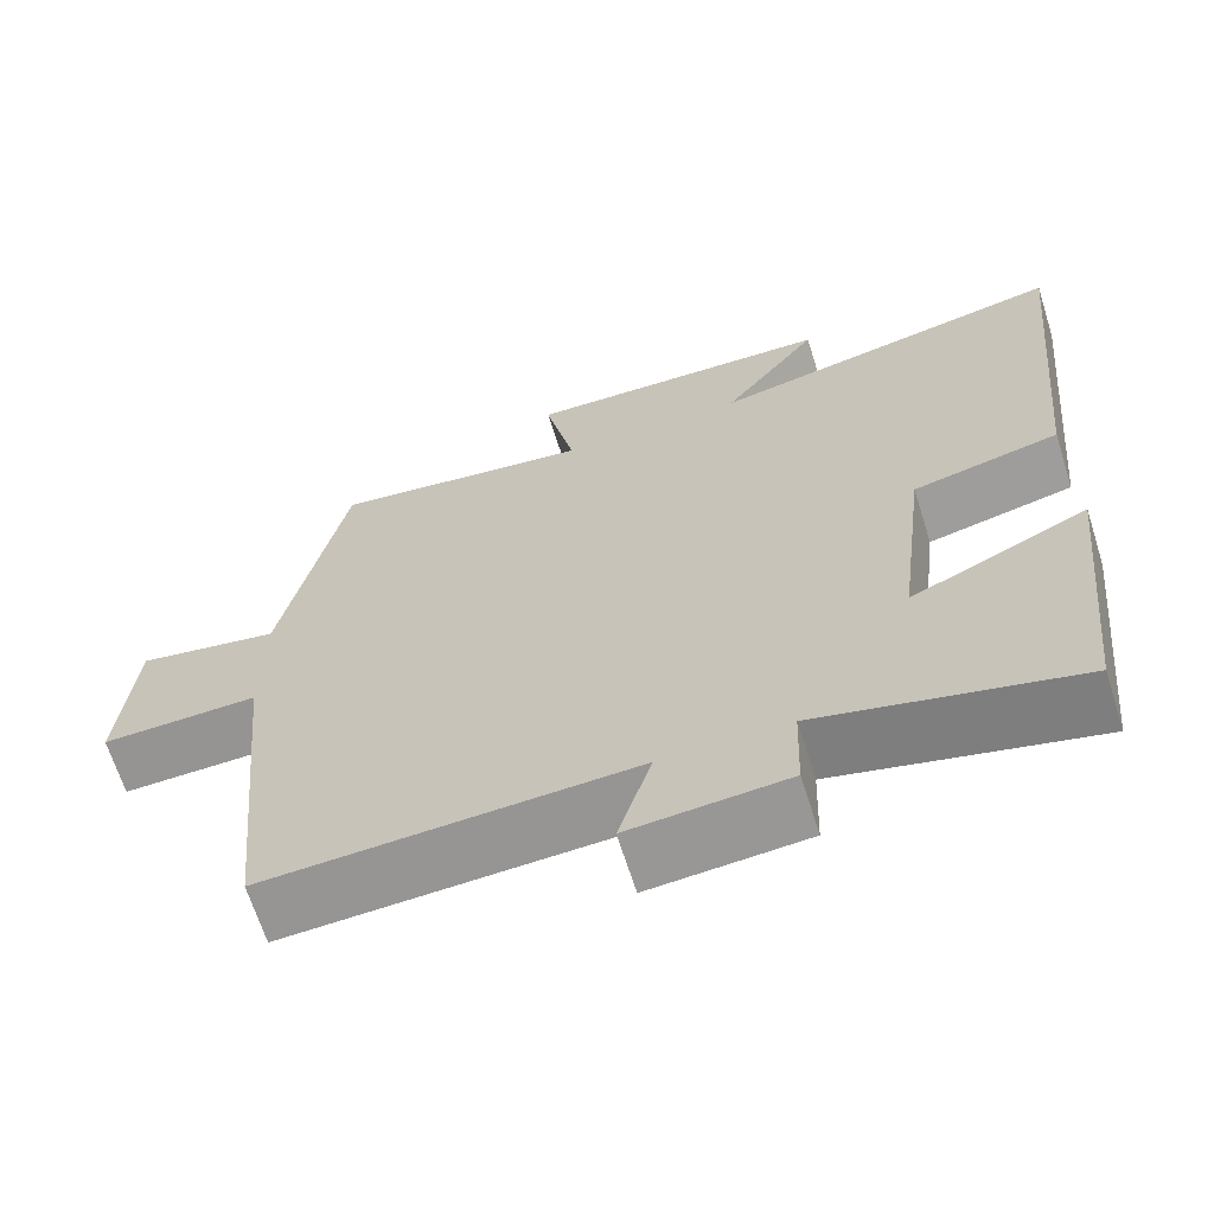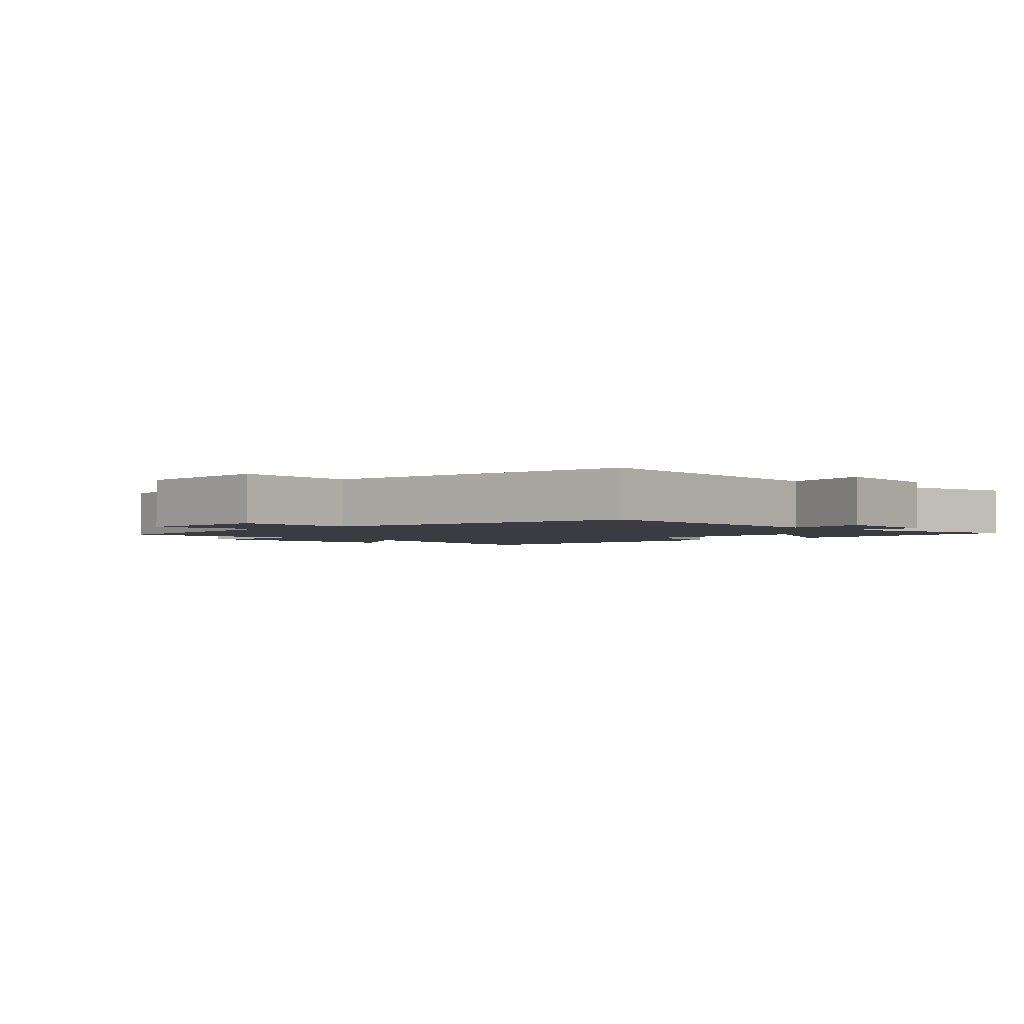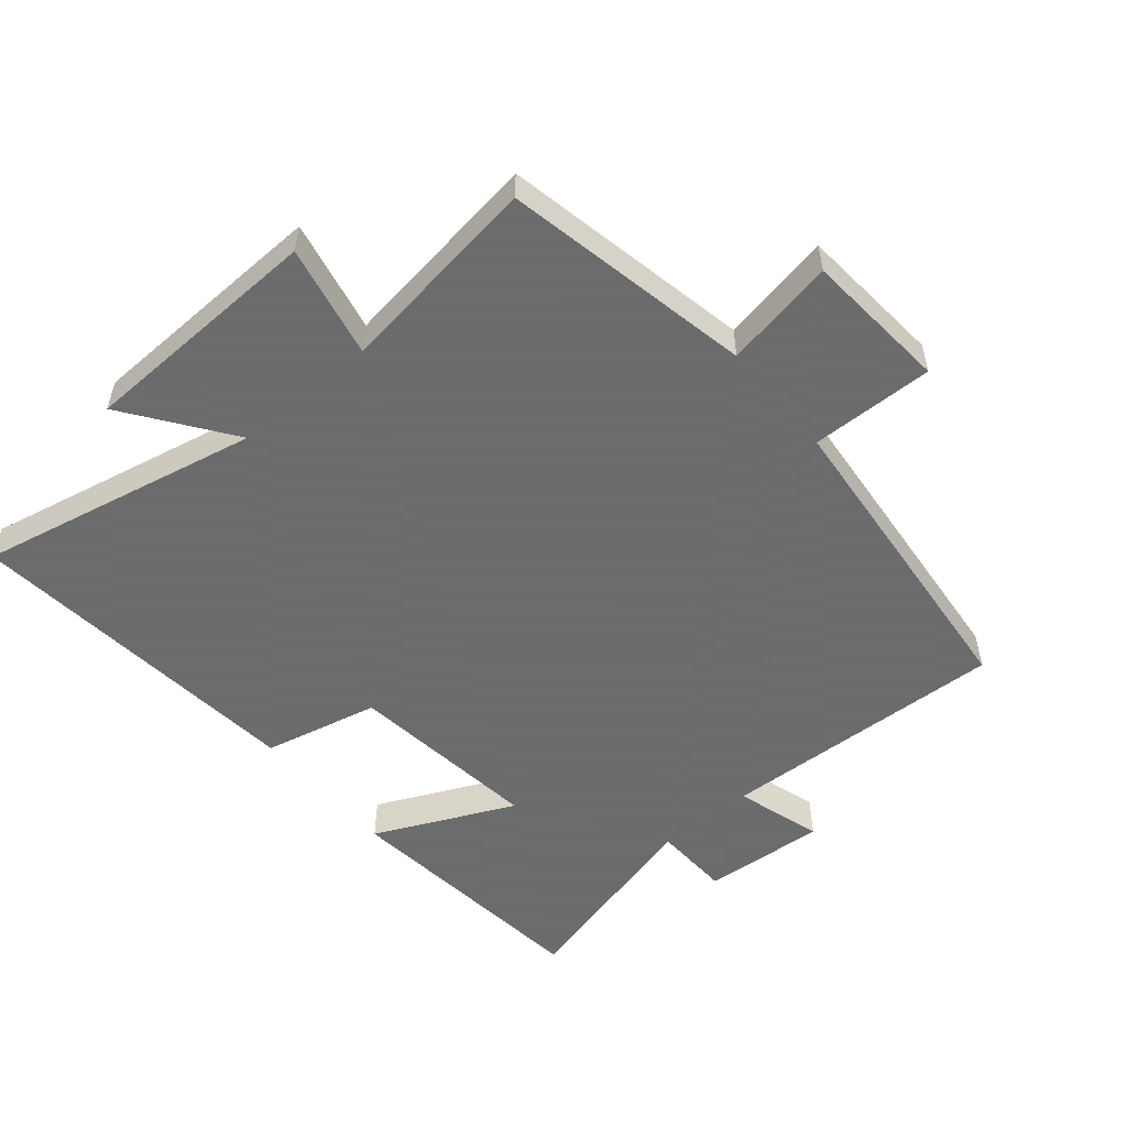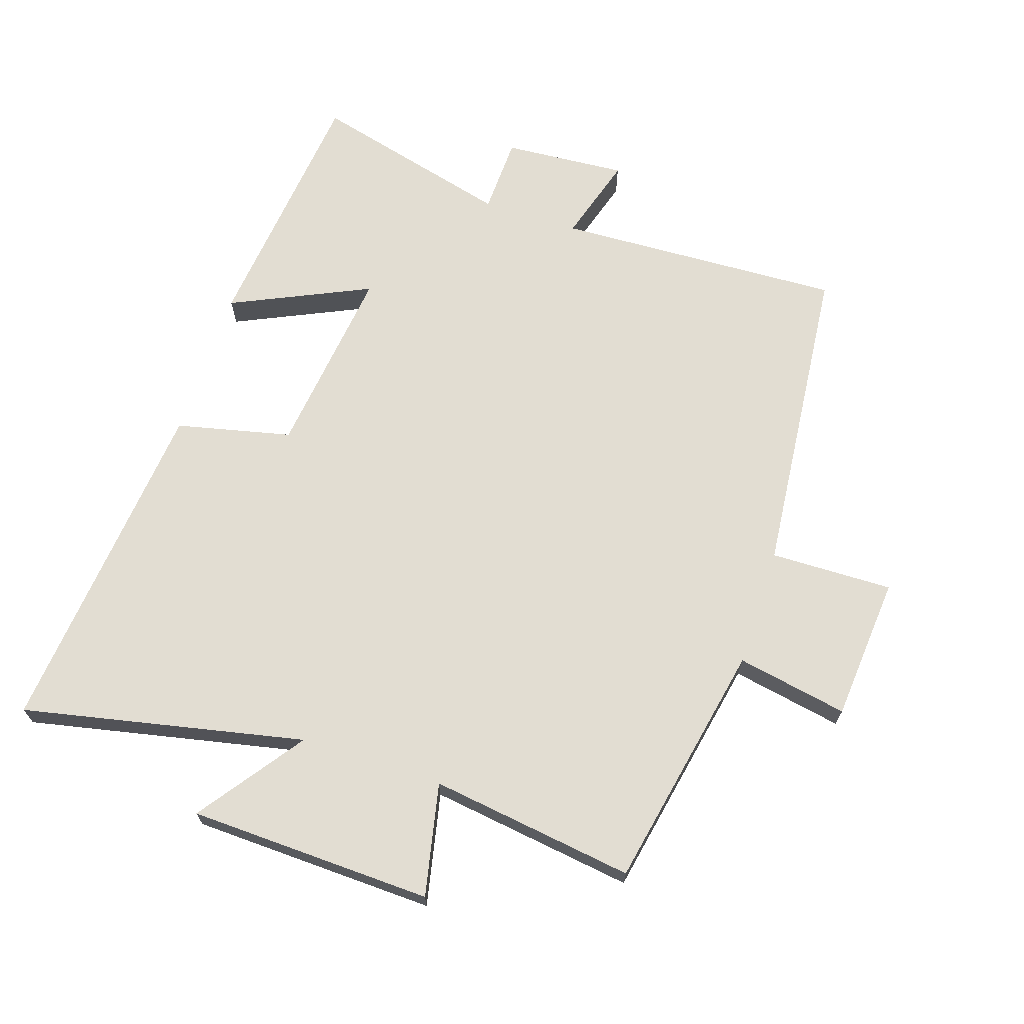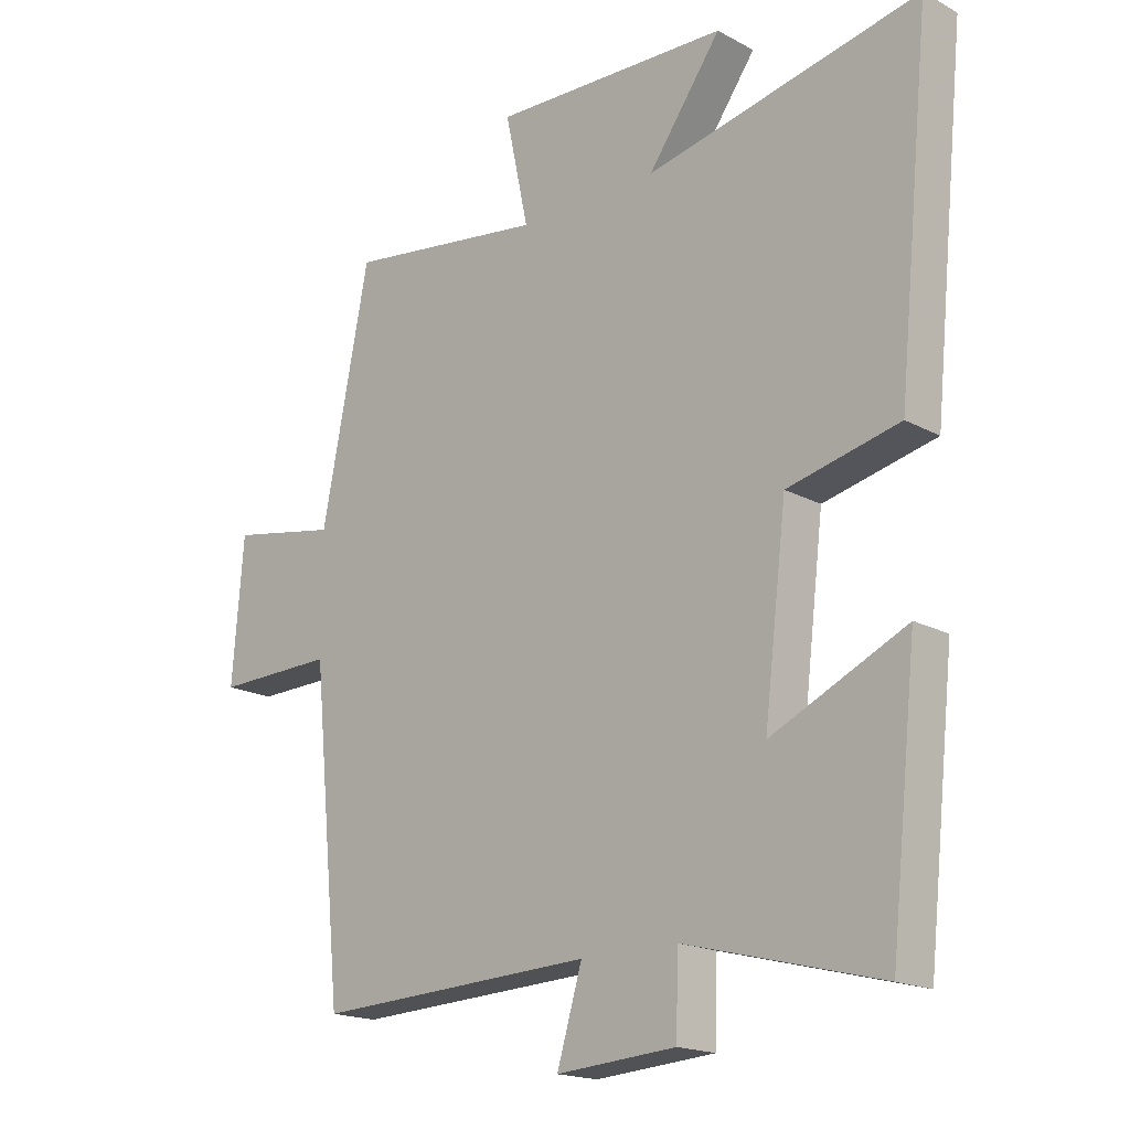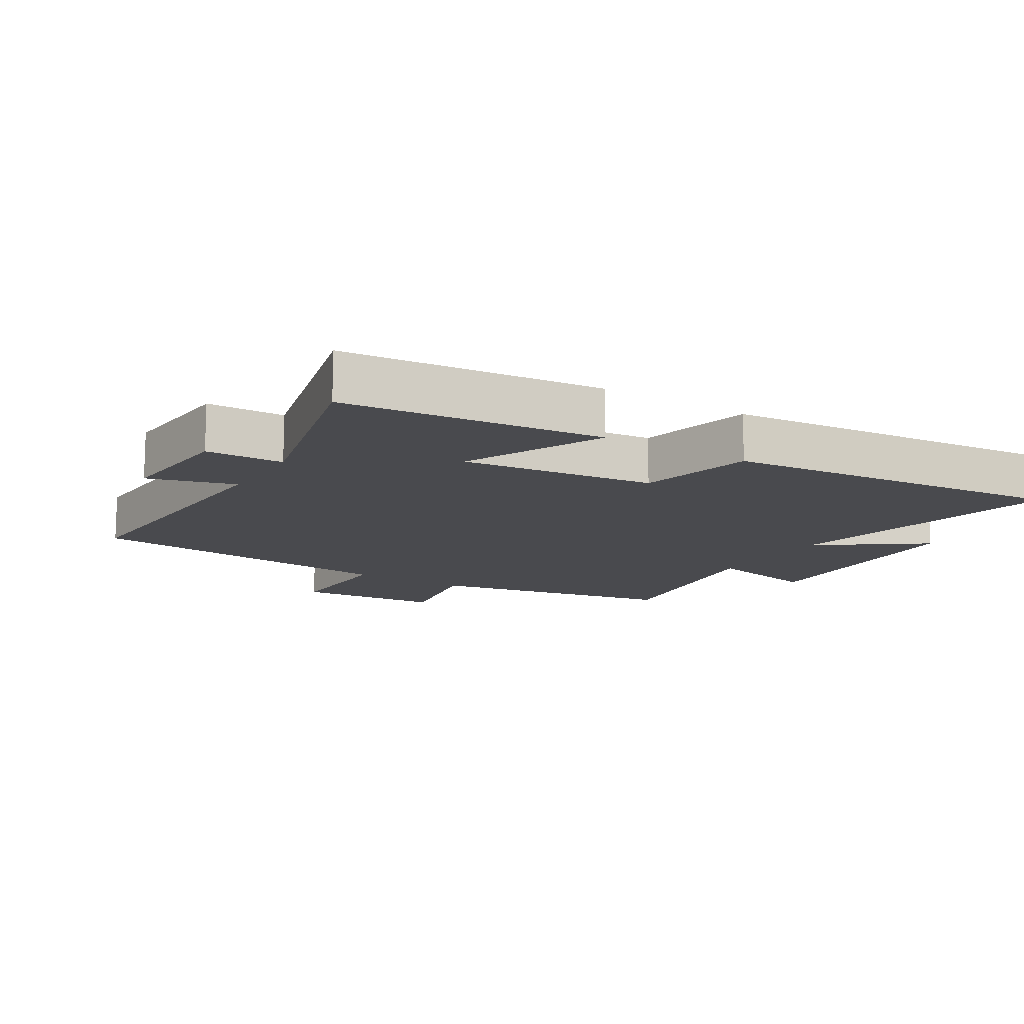
<metadata>
{"format":"obj","ext":"obj","renderer":"f3d","projection":"perspective","resolution":1024,"background":"white","views":[{"elev":-66.6,"azim":-162.4,"up":"+Z"},{"elev":-2.2,"azim":131.8,"up":"+Y"},{"elev":-53.5,"azim":40.0,"up":"+Y"},{"elev":68.3,"azim":18.2,"up":"+Y"},{"elev":-18.0,"azim":-136.5,"up":"+Z"},{"elev":-13.4,"azim":-121.8,"up":"+Y"}]}
</metadata>
<code>
v 0.424 0.07 0.544
v 0.5 0.07 0.16
v 0.672 0.07 0.192
v 0.69 0.07 -0.032
v 0.5 0.07 -0.028
v 0.452 0.07 -0.52
v 0.008 0.07 -0.5
v 0.048 0.07 -0.634
v -0.142 0.07 -0.62
v -0.146 0.07 -0.5
v -0.457 0.07 -0.58
v -0.5 0.07 -0.181
v -0.286 0.07 -0.28
v -0.322 0.07 0.018
v -0.5 0.07 0.059
v -0.553 0.07 0.592
v -0.117 0.07 0.5
v -0.234 0.07 0.662
v 0.144 0.07 0.674
v 0.107 0.07 0.5
v 0.424 0 0.544
v 0.5 0 0.16
v 0.672 0 0.192
v 0.69 0 -0.032
v 0.5 0 -0.028
v 0.452 0 -0.52
v 0.008 0 -0.5
v 0.048 0 -0.634
v -0.142 0 -0.62
v -0.146 0 -0.5
v -0.457 0 -0.58
v -0.5 0 -0.181
v -0.286 0 -0.28
v -0.322 0 0.018
v -0.5 0 0.059
v -0.553 0 0.592
v -0.117 0 0.5
v -0.234 0 0.662
v 0.144 0 0.674
v 0.107 0 0.5
f 17 18 19 20
f 14 15 16 17
f 13 14 17 20
f 10 11 12 13
f 20 1 2
f 13 20 2
f 10 13 2
f 7 8 9 10
f 5 6 7
f 10 2 3
f 7 10 3
f 5 7 3
f 3 4 5
f 40 39 38 37
f 37 36 35 34
f 40 37 34 33
f 33 32 31 30
f 22 21 40
f 22 40 33
f 22 33 30
f 30 29 28 27
f 27 26 25
f 23 22 30
f 23 30 27
f 23 27 25
f 25 24 23
f 1 21 22 2
f 2 22 23 3
f 3 23 24 4
f 4 24 25 5
f 5 25 26 6
f 6 26 27 7
f 7 27 28 8
f 8 28 29 9
f 9 29 30 10
f 10 30 31 11
f 11 31 32 12
f 12 32 33 13
f 13 33 34 14
f 14 34 35 15
f 15 35 36 16
f 16 36 37 17
f 17 37 38 18
f 18 38 39 19
f 19 39 40 20
f 20 40 21 1

</code>
